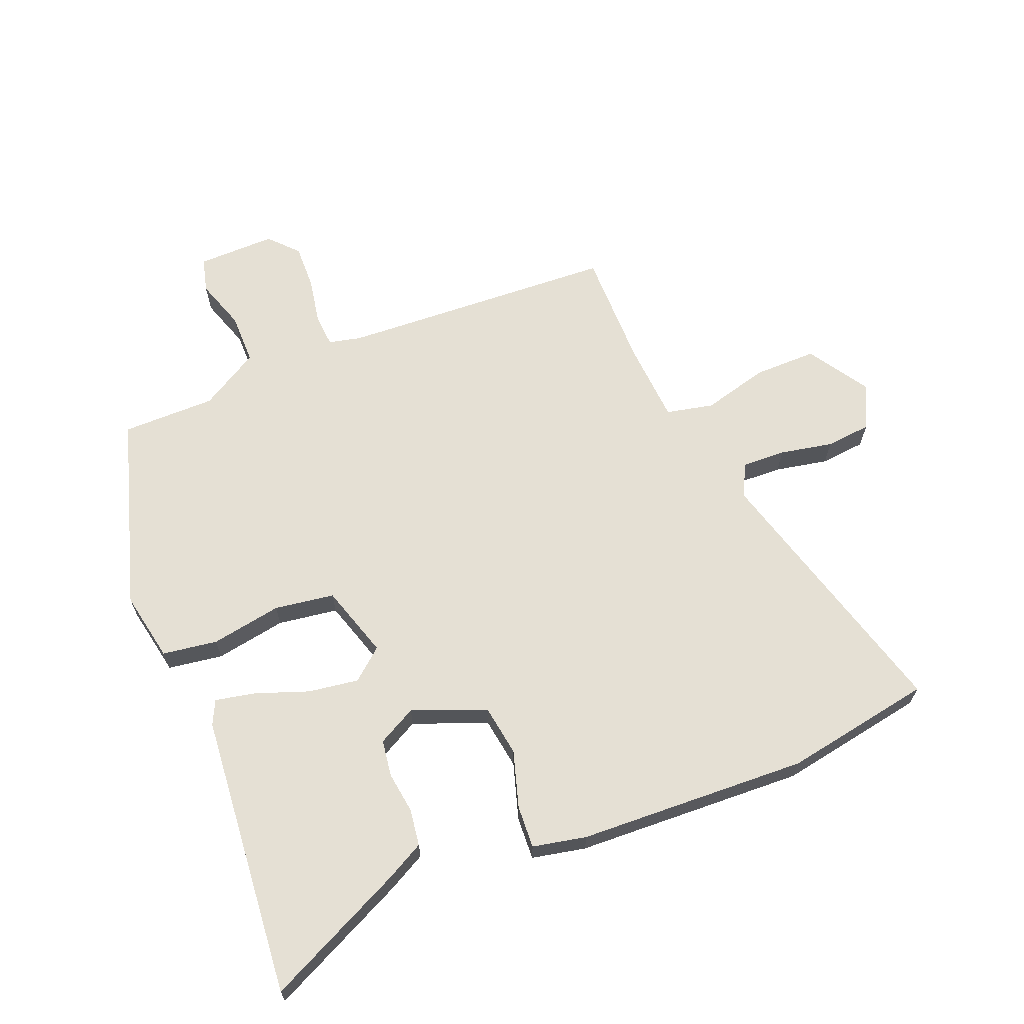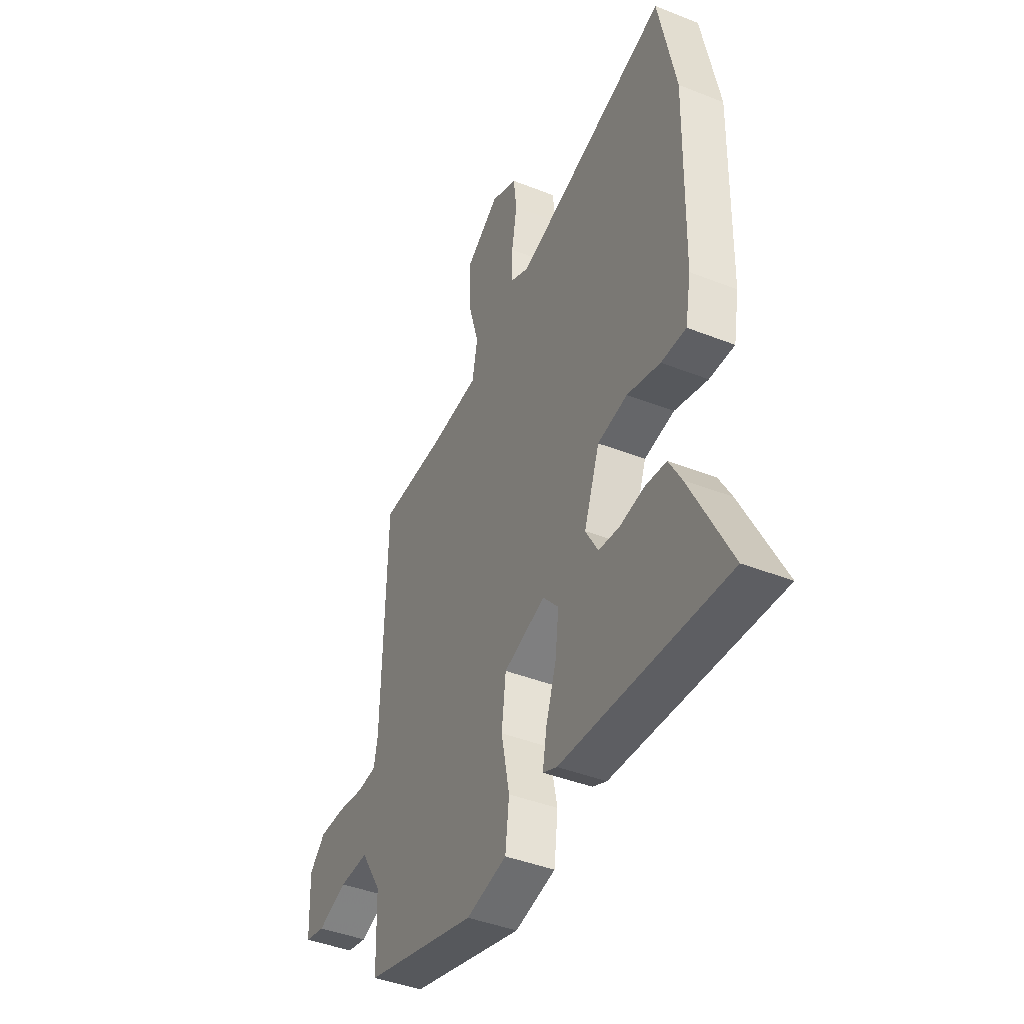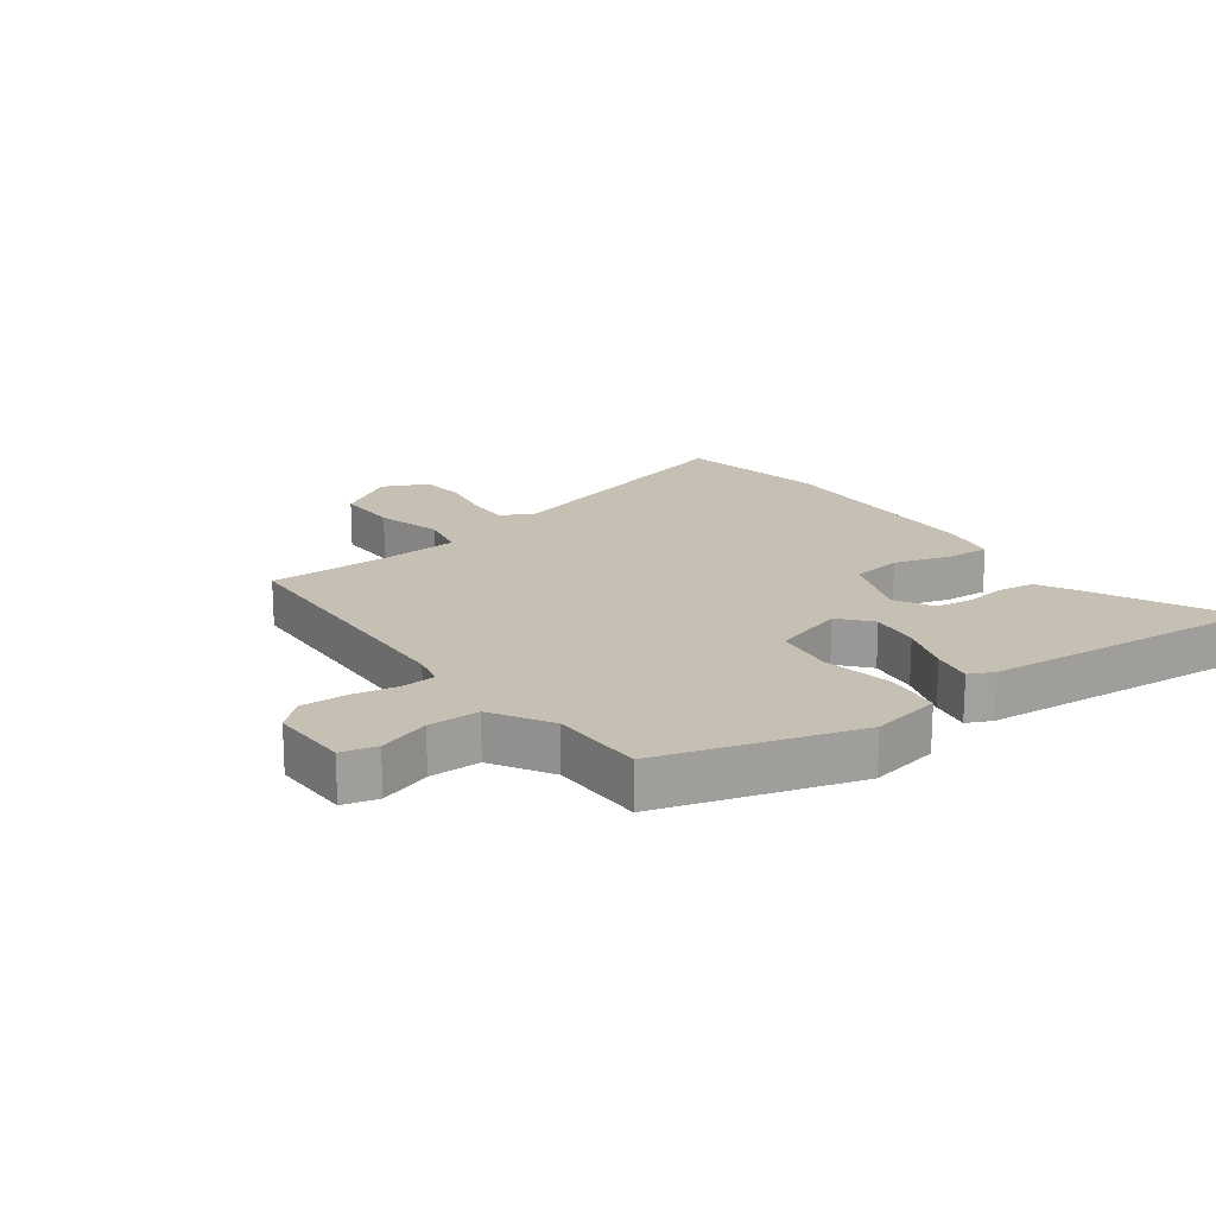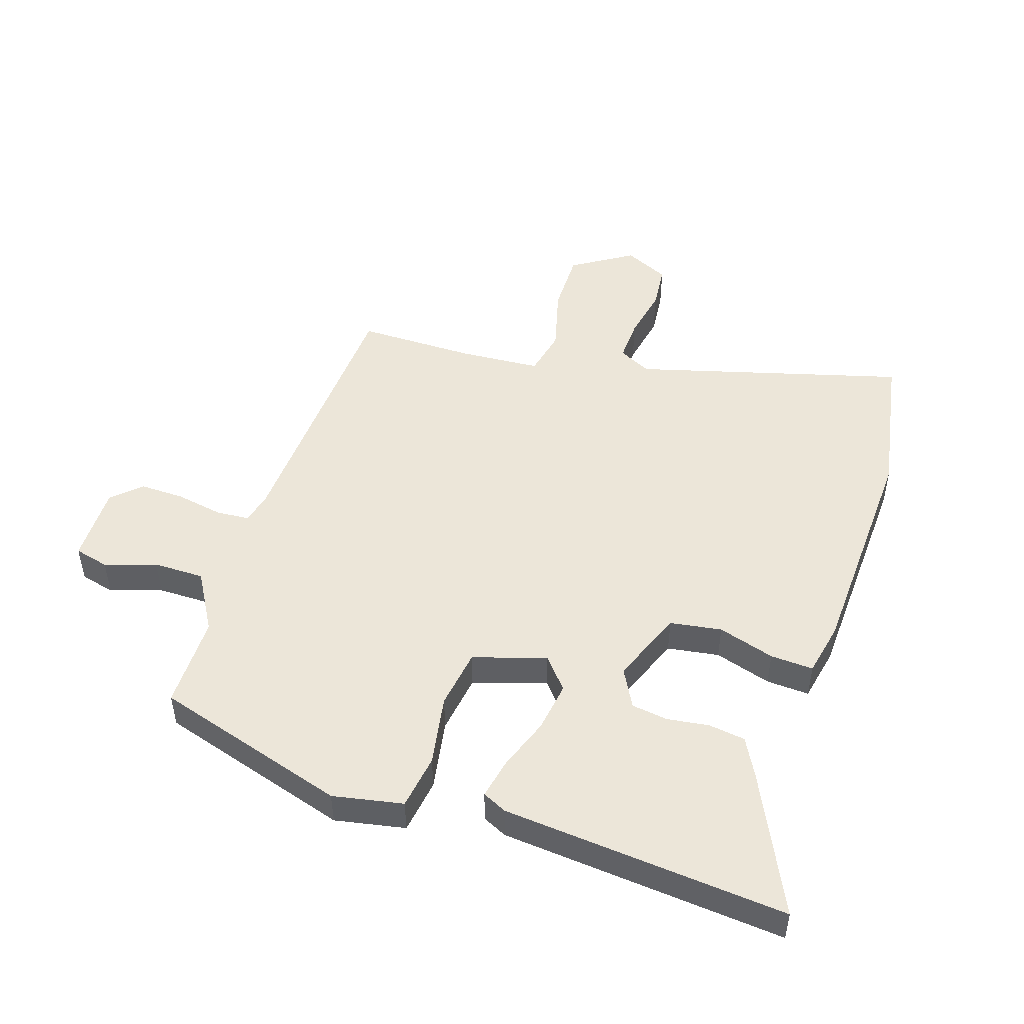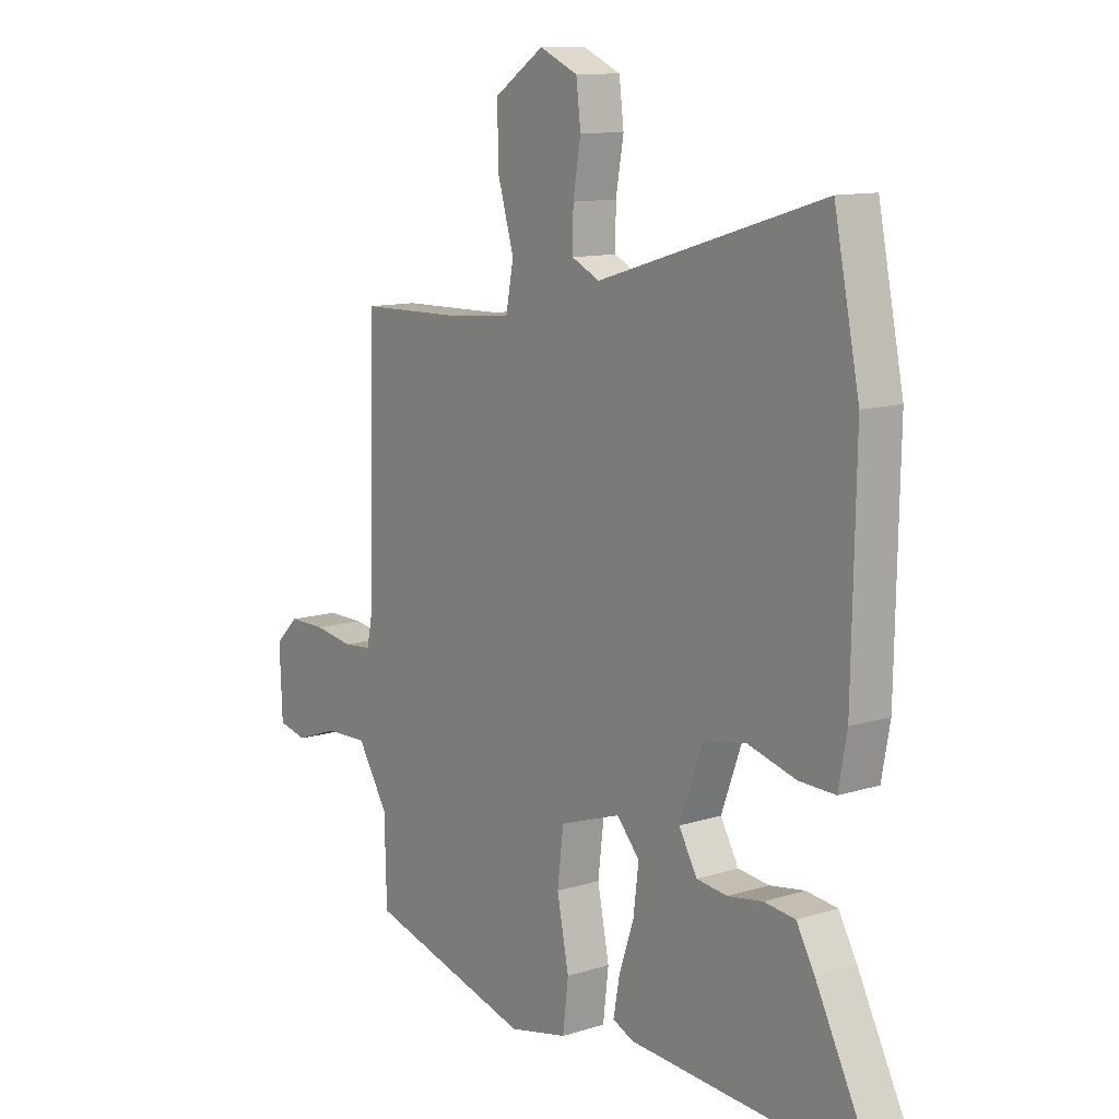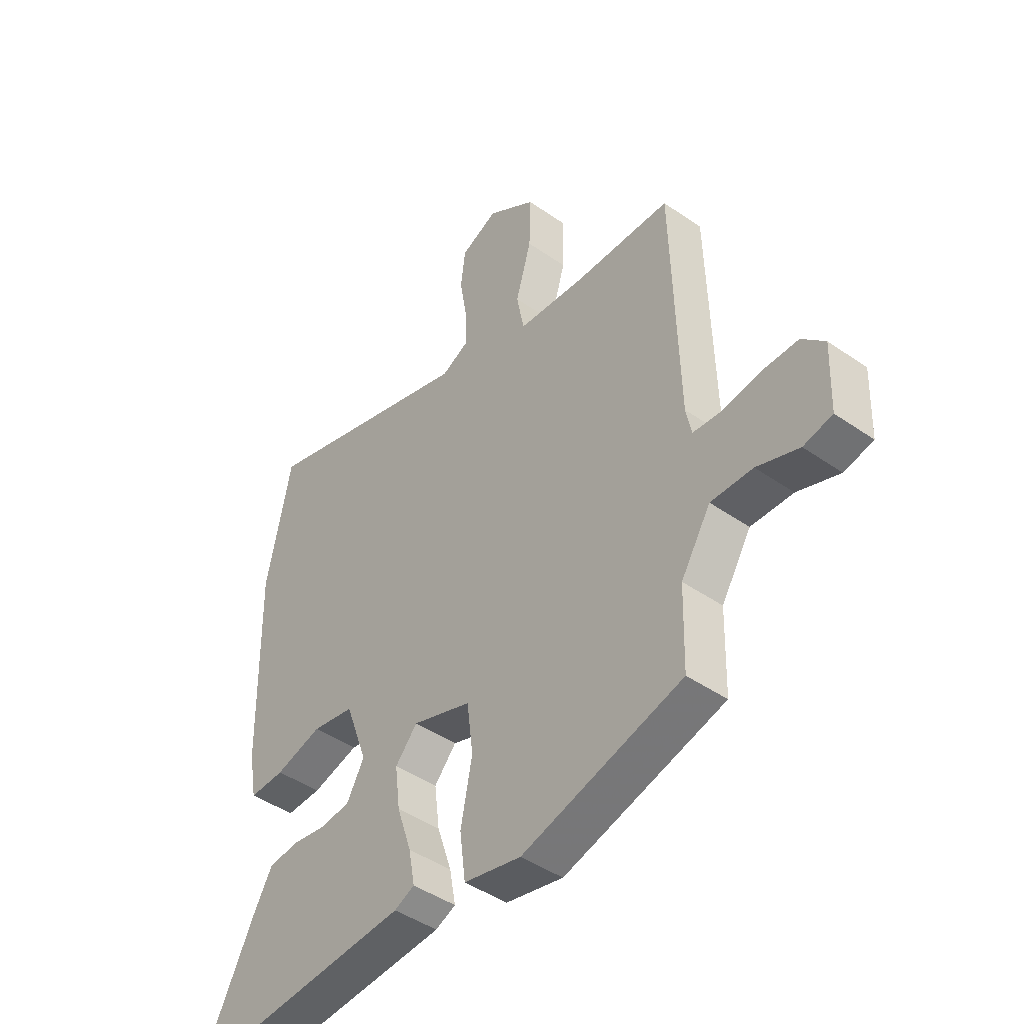
<metadata>
{"format":"obj","ext":"obj","renderer":"f3d","projection":"perspective","resolution":1024,"background":"white","views":[{"elev":65.5,"azim":-110.6,"up":"+Y"},{"elev":-42.4,"azim":-115.3,"up":"+Z"},{"elev":18.1,"azim":144.8,"up":"+Y"},{"elev":48.9,"azim":-160.5,"up":"+Y"},{"elev":11.5,"azim":-127.3,"up":"+Z"},{"elev":-44.6,"azim":50.9,"up":"+Z"}]}
</metadata>
<code>
v -0.57 0.07 -0.487
v -0.457 0.07 -0.264
v -0.422 0.07 -0.202
v -0.362 0.07 -0.195
v -0.294 0.07 -0.206
v -0.234 0.07 -0.199
v -0.199 0.07 -0.137
v -0.243 0.07 -0.016
v -0.327 0.07 -0.001
v -0.42 0.07 -0.027
v -0.49 0.07 -0.029
v -0.506 0.07 0.059
v -0.513 0.07 0.435
v -0.464 0.07 0.676
v -0.029 0.07 0.544
v 0.025 0.07 0.57
v 0.024 0.07 0.641
v 0.009 0.07 0.728
v 0.018 0.07 0.802
v 0.092 0.07 0.835
v 0.189 0.07 0.77
v 0.186 0.07 0.667
v 0.155 0.07 0.56
v 0.17 0.07 0.482
v 0.303 0.07 0.47
v 0.496 0.07 0.466
v 0.508 0.07 0.013
v 0.519 0.07 -0.04
v 0.574 0.07 -0.045
v 0.65 0.07 -0.033
v 0.723 0.07 -0.033
v 0.768 0.07 -0.077
v 0.763 0.07 -0.205
v 0.706 0.07 -0.218
v 0.623 0.07 -0.188
v 0.54 0.07 -0.186
v 0.481 0.07 -0.281
v 0.477 0.07 -0.434
v 0.159 0.07 -0.522
v 0.045 0.07 -0.497
v 0.034 0.07 -0.407
v 0.057 0.07 -0.292
v 0.045 0.07 -0.194
v -0.073 0.07 -0.154
v -0.117 0.07 -0.204
v -0.107 0.07 -0.286
v -0.078 0.07 -0.373
v -0.066 0.07 -0.439
v -0.106 0.07 -0.457
v -0.57 0 -0.487
v -0.457 0 -0.264
v -0.422 0 -0.202
v -0.362 0 -0.195
v -0.294 0 -0.206
v -0.234 0 -0.199
v -0.199 0 -0.137
v -0.243 0 -0.016
v -0.327 0 -0.001
v -0.42 0 -0.027
v -0.49 0 -0.029
v -0.506 0 0.059
v -0.513 0 0.435
v -0.464 0 0.676
v -0.029 0 0.544
v 0.025 0 0.57
v 0.024 0 0.641
v 0.009 0 0.728
v 0.018 0 0.802
v 0.092 0 0.835
v 0.189 0 0.77
v 0.186 0 0.667
v 0.155 0 0.56
v 0.17 0 0.482
v 0.303 0 0.47
v 0.496 0 0.466
v 0.508 0 0.013
v 0.519 0 -0.04
v 0.574 0 -0.045
v 0.65 0 -0.033
v 0.723 0 -0.033
v 0.768 0 -0.077
v 0.763 0 -0.205
v 0.706 0 -0.218
v 0.623 0 -0.188
v 0.54 0 -0.186
v 0.481 0 -0.281
v 0.477 0 -0.434
v 0.159 0 -0.522
v 0.045 0 -0.497
v 0.034 0 -0.407
v 0.057 0 -0.292
v 0.045 0 -0.194
v -0.073 0 -0.154
v -0.117 0 -0.204
v -0.107 0 -0.286
v -0.078 0 -0.373
v -0.066 0 -0.439
v -0.106 0 -0.457
f 46 47 48 49
f 45 46 49 1
f 44 45 1 2
f 39 40 41 42
f 37 38 39 42
f 36 37 42 43
f 32 33 34 35
f 32 35 36
f 29 30 31 32
f 28 29 32 36
f 27 28 36 43
f 25 26 27 43
f 20 21 22 23
f 20 23 24
f 17 18 19 20
f 16 17 20 24
f 15 16 24
f 14 15 24
f 13 14 24
f 9 10 11 12
f 8 9 12 13
f 2 3 4 5
f 2 5 6
f 44 2 6
f 24 25 43 44
f 8 13 24 44
f 7 8 44
f 6 7 44
f 98 97 96 95
f 50 98 95 94
f 51 50 94 93
f 91 90 89 88
f 91 88 87 86
f 92 91 86 85
f 84 83 82 81
f 85 84 81
f 81 80 79 78
f 85 81 78 77
f 92 85 77 76
f 92 76 75 74
f 72 71 70 69
f 73 72 69
f 69 68 67 66
f 73 69 66 65
f 73 65 64
f 73 64 63
f 73 63 62
f 61 60 59 58
f 62 61 58 57
f 54 53 52 51
f 55 54 51
f 55 51 93
f 93 92 74 73
f 93 73 62 57
f 93 57 56
f 93 56 55
f 1 50 51 2
f 2 51 52 3
f 3 52 53 4
f 4 53 54 5
f 5 54 55 6
f 6 55 56 7
f 7 56 57 8
f 8 57 58 9
f 9 58 59 10
f 10 59 60 11
f 11 60 61 12
f 12 61 62 13
f 13 62 63 14
f 14 63 64 15
f 15 64 65 16
f 16 65 66 17
f 17 66 67 18
f 18 67 68 19
f 19 68 69 20
f 20 69 70 21
f 21 70 71 22
f 22 71 72 23
f 23 72 73 24
f 24 73 74 25
f 25 74 75 26
f 26 75 76 27
f 27 76 77 28
f 28 77 78 29
f 29 78 79 30
f 30 79 80 31
f 31 80 81 32
f 32 81 82 33
f 33 82 83 34
f 34 83 84 35
f 35 84 85 36
f 36 85 86 37
f 37 86 87 38
f 38 87 88 39
f 39 88 89 40
f 40 89 90 41
f 41 90 91 42
f 42 91 92 43
f 43 92 93 44
f 44 93 94 45
f 45 94 95 46
f 46 95 96 47
f 47 96 97 48
f 48 97 98 49
f 49 98 50 1

</code>
